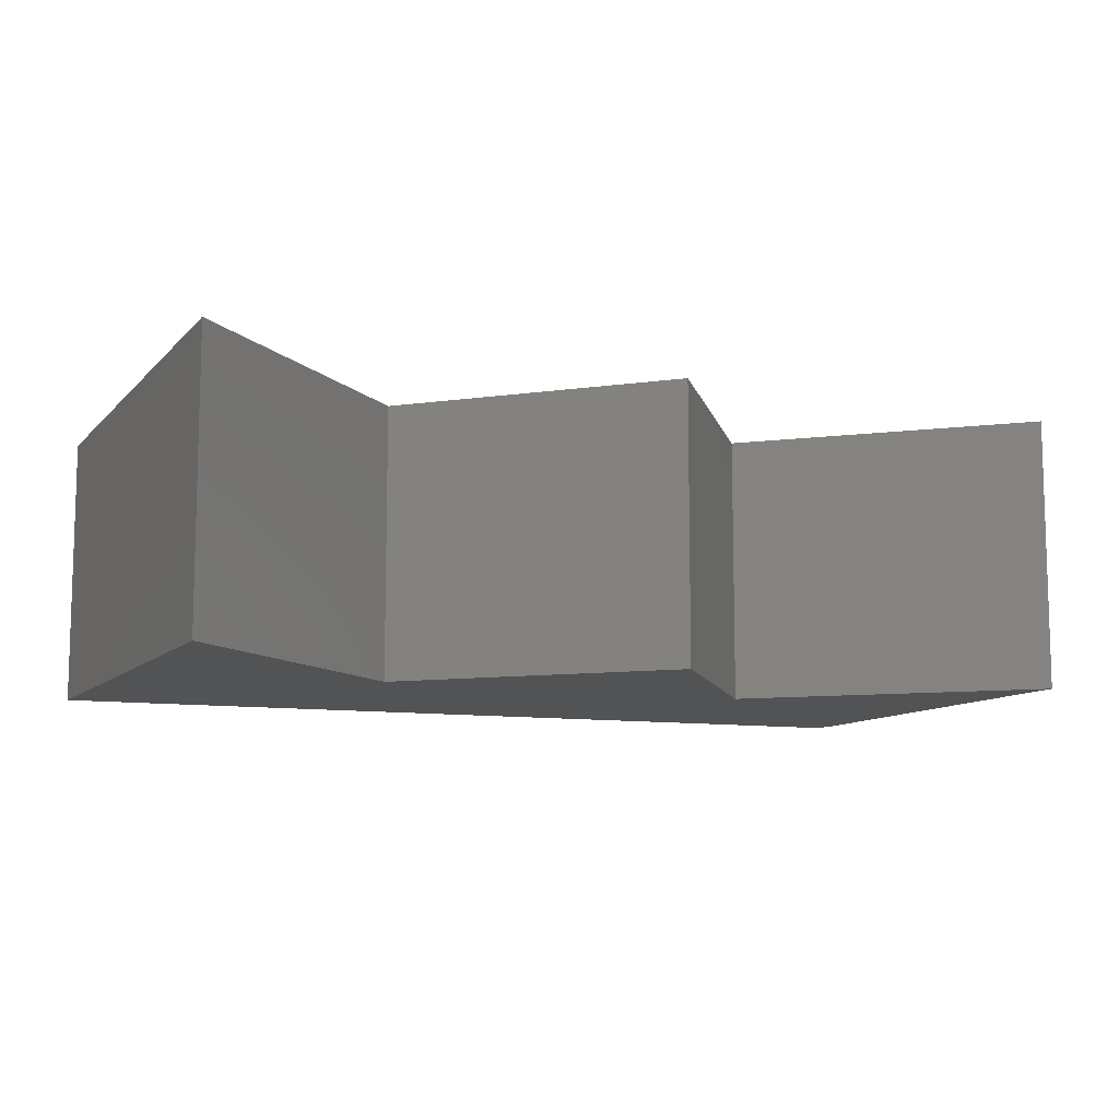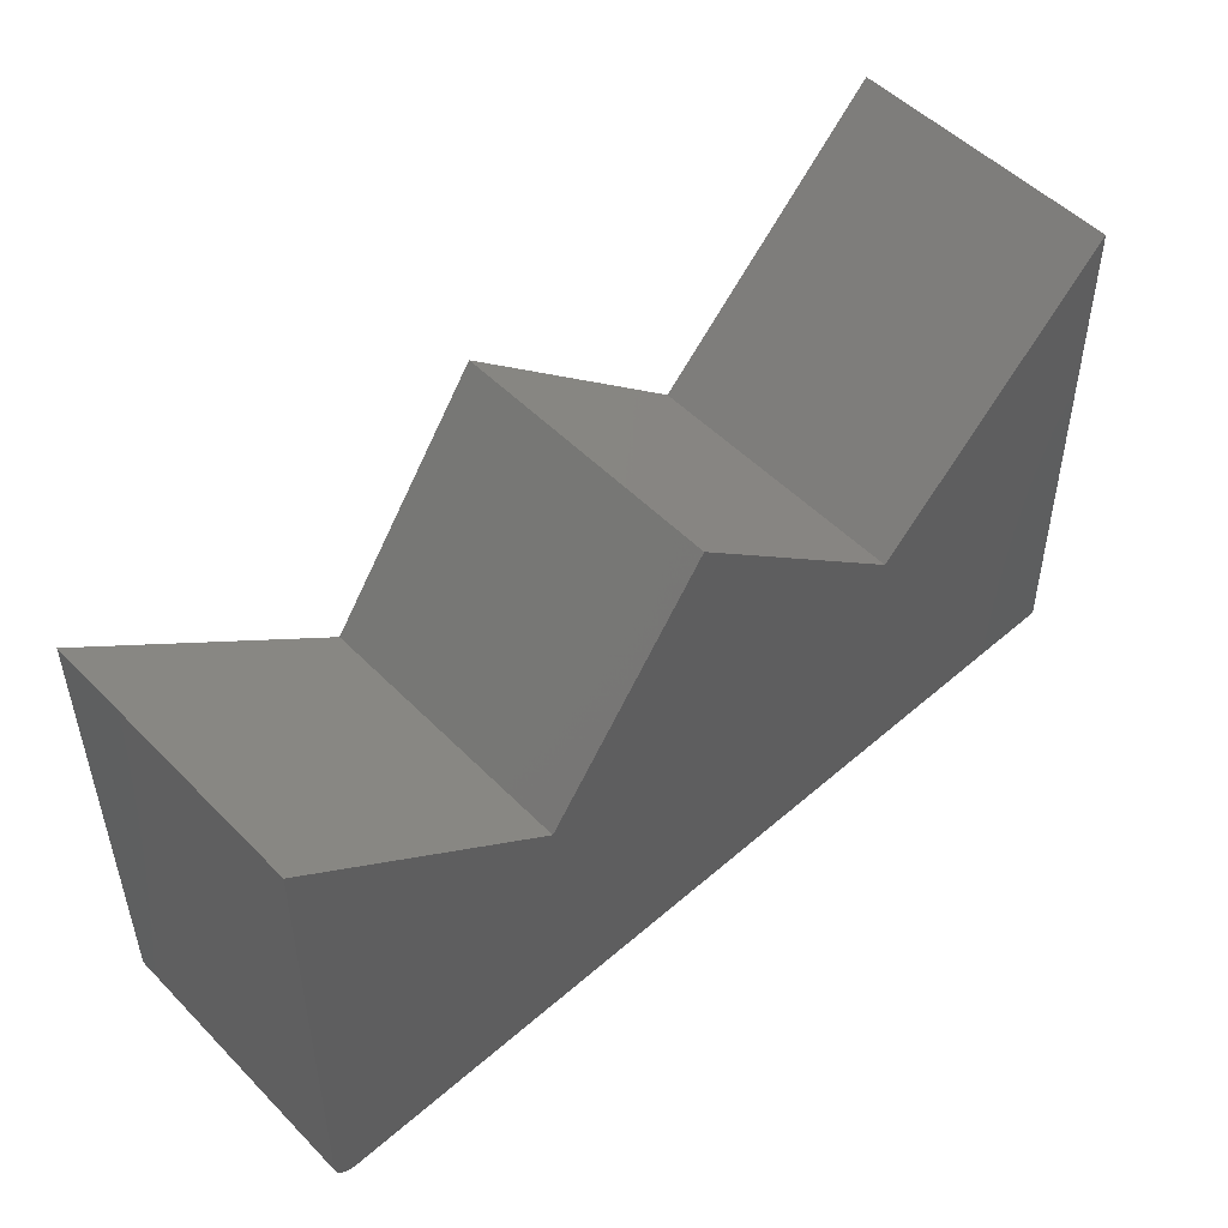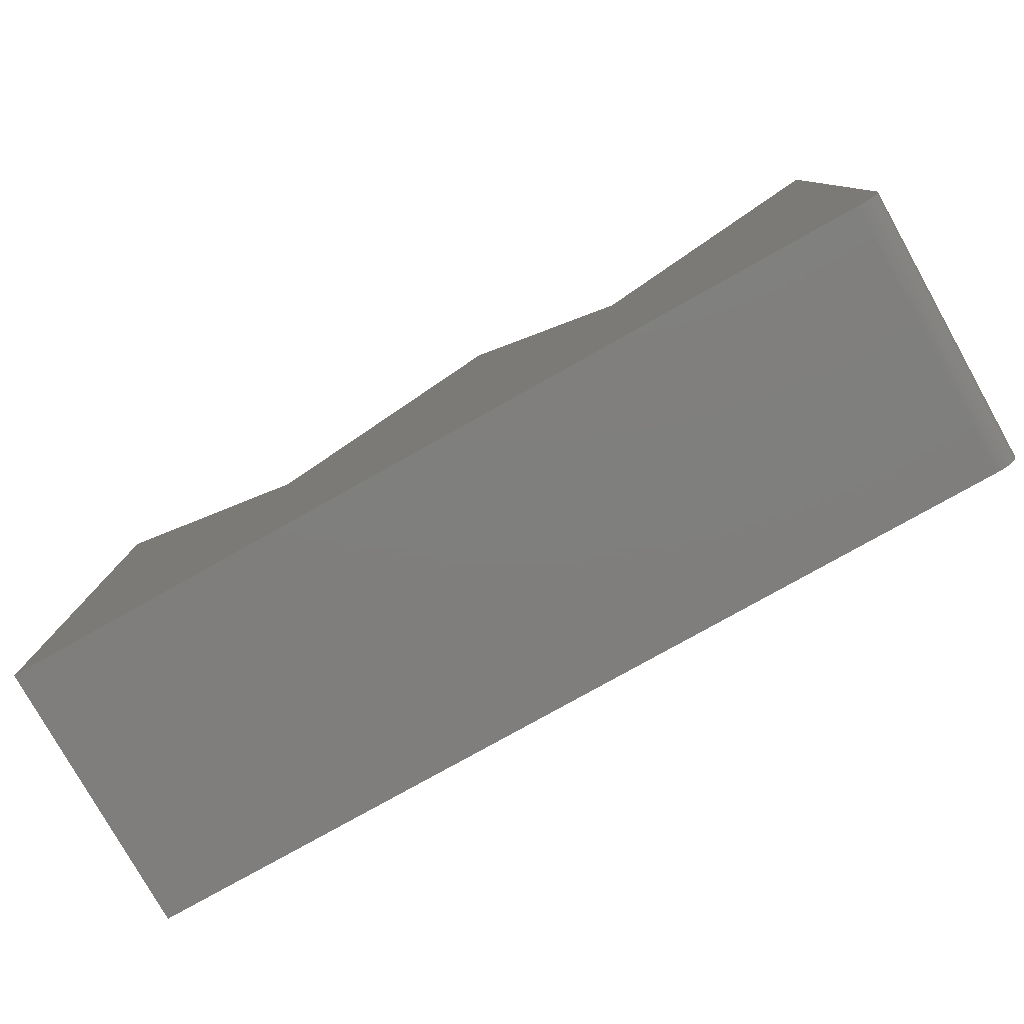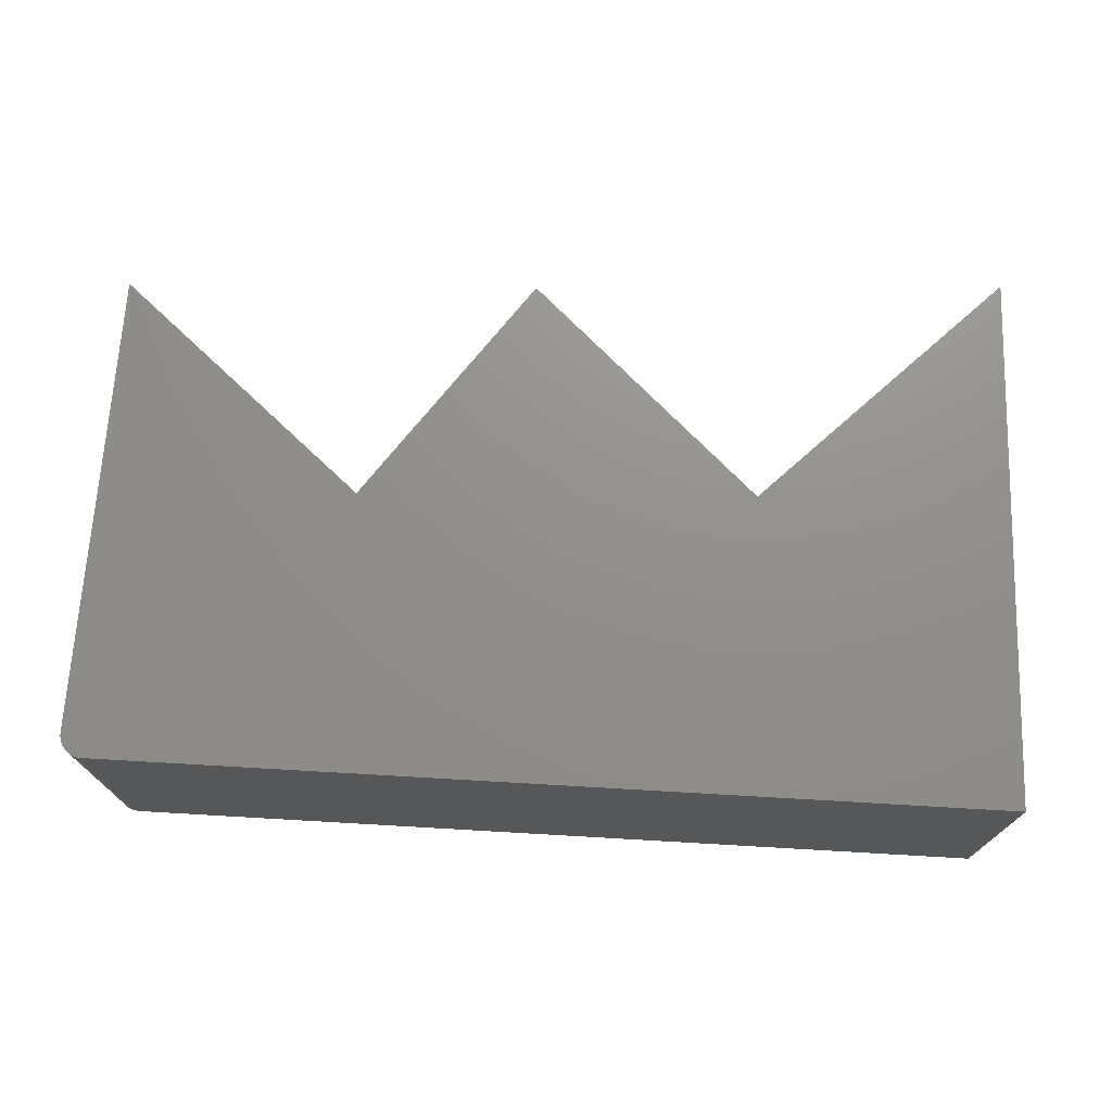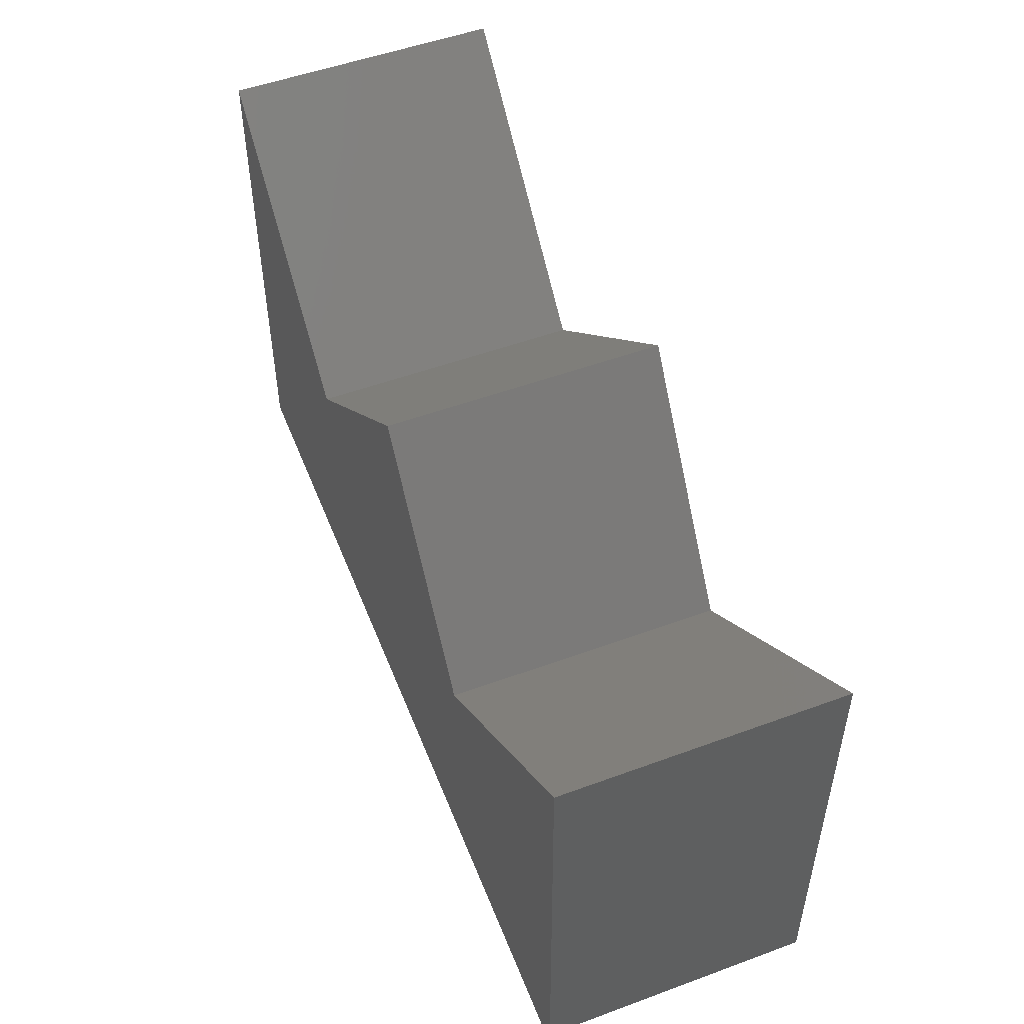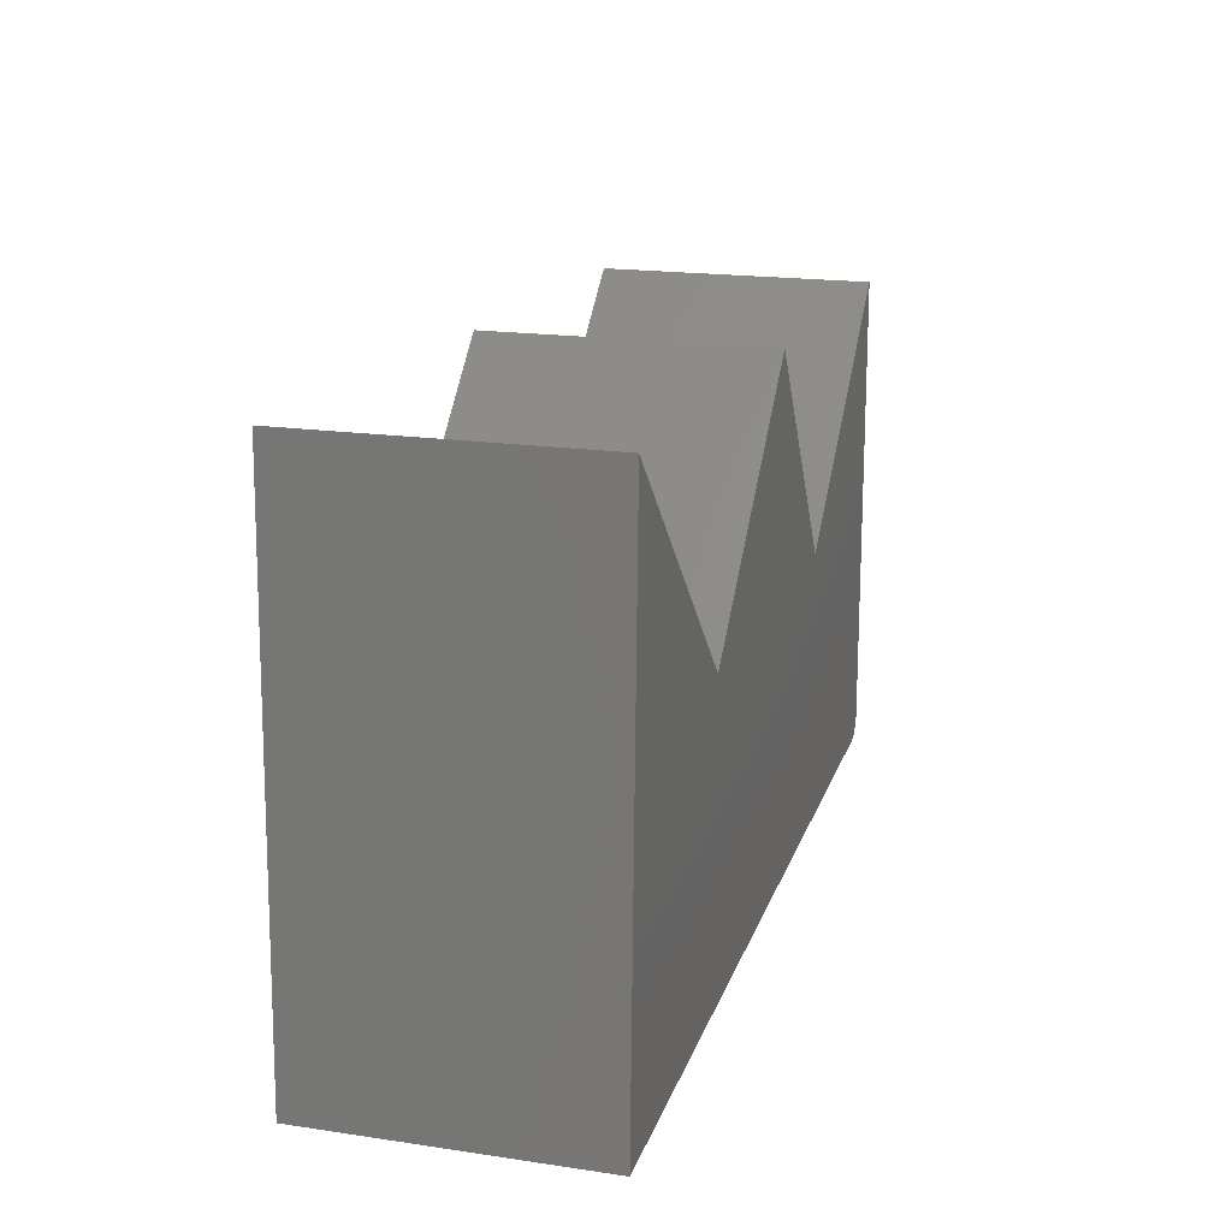
<metadata>
{"format":"stl","ext":"stl","renderer":"f3d","projection":"perspective","resolution":1024,"background":"white","views":[{"elev":-9.7,"azim":-22.1,"up":"+Y"},{"elev":52.4,"azim":137.1,"up":"+Z"},{"elev":-78.7,"azim":29.3,"up":"+Z"},{"elev":72.5,"azim":-176.7,"up":"+Y"},{"elev":52.6,"azim":68.5,"up":"+Z"},{"elev":18.7,"azim":-74.3,"up":"+Z"}]}
</metadata>
<code>
# stl→obj: 32 verts, 60 faces
v 0.5384 -0.375 -7.363e-17
v 0.5439 -0.375 0.0004867
v 0.5493 -0.375 0.001931
v 0.5697 -0.375 0.03186
v 0.5573 -0.375 0.6627
v 0.2195 -0.375 0.3768
v -0.3132 -0.375 0.4028
v -0.001398 -0.375 0.6887
v -0.6641 -0.375 0
v 0.5542 -0.375 0.004289
v 0.5587 -0.375 0.007487
v 0.5626 -0.375 0.01142
v 0.5657 -0.375 0.01598
v 0.568 -0.375 0.02101
v 0.5693 -0.375 0.02636
v -0.6381 -0.375 0.7276
v 0.5493 1.347e-16 0.001931
v 0.5439 1.341e-16 0.0004867
v 0.5384 1.335e-16 -7.363e-17
v 0.2195 9.809e-17 0.3768
v 0.5573 1.356e-16 0.6627
v 0.5697 1.37e-16 0.03186
v -0.001398 7.357e-17 0.6887
v -0.3132 3.895e-17 0.4028
v -0.6641 0 0
v -0.6381 2.885e-18 0.7276
v 0.5693 1.369e-16 0.02636
v 0.568 1.368e-16 0.02101
v 0.5657 1.365e-16 0.01598
v 0.5626 1.362e-16 0.01142
v 0.5587 1.358e-16 0.007487
v 0.5542 1.353e-16 0.004289
f 1 2 3
f 4 5 6
f 7 6 8
f 9 1 3
f 9 3 10
f 9 10 11
f 9 11 12
f 9 12 13
f 9 13 14
f 9 14 15
f 9 15 4
f 9 4 6
f 9 6 7
f 9 7 16
f 17 18 19
f 20 21 22
f 23 20 24
f 25 26 24
f 25 24 20
f 25 20 22
f 25 22 27
f 25 27 28
f 25 28 29
f 25 29 30
f 25 30 31
f 25 31 32
f 25 32 17
f 25 17 19
f 4 22 5
f 5 22 21
f 9 25 1
f 1 25 19
f 22 4 27
f 27 4 15
f 27 15 28
f 28 15 14
f 28 14 29
f 29 14 13
f 29 13 30
f 30 13 12
f 30 12 31
f 31 12 11
f 31 11 32
f 32 11 10
f 32 10 17
f 17 10 3
f 17 3 18
f 18 3 2
f 18 2 19
f 19 2 1
f 16 26 9
f 9 26 25
f 7 24 16
f 16 24 26
f 8 23 7
f 7 23 24
f 6 20 8
f 8 20 23
f 5 21 6
f 6 21 20

</code>
